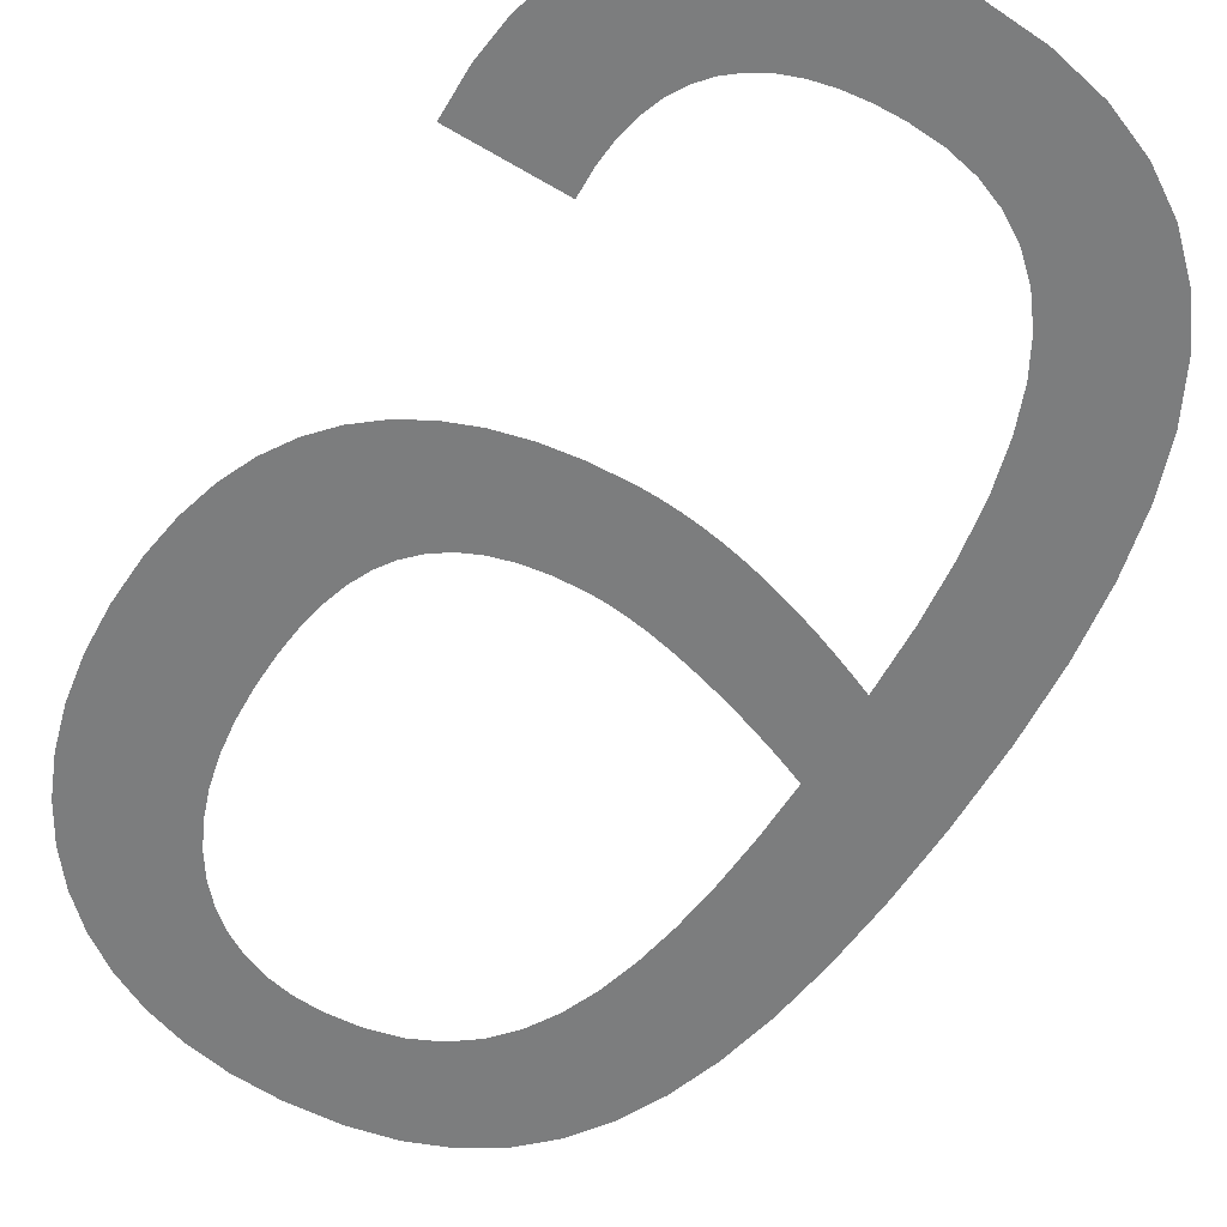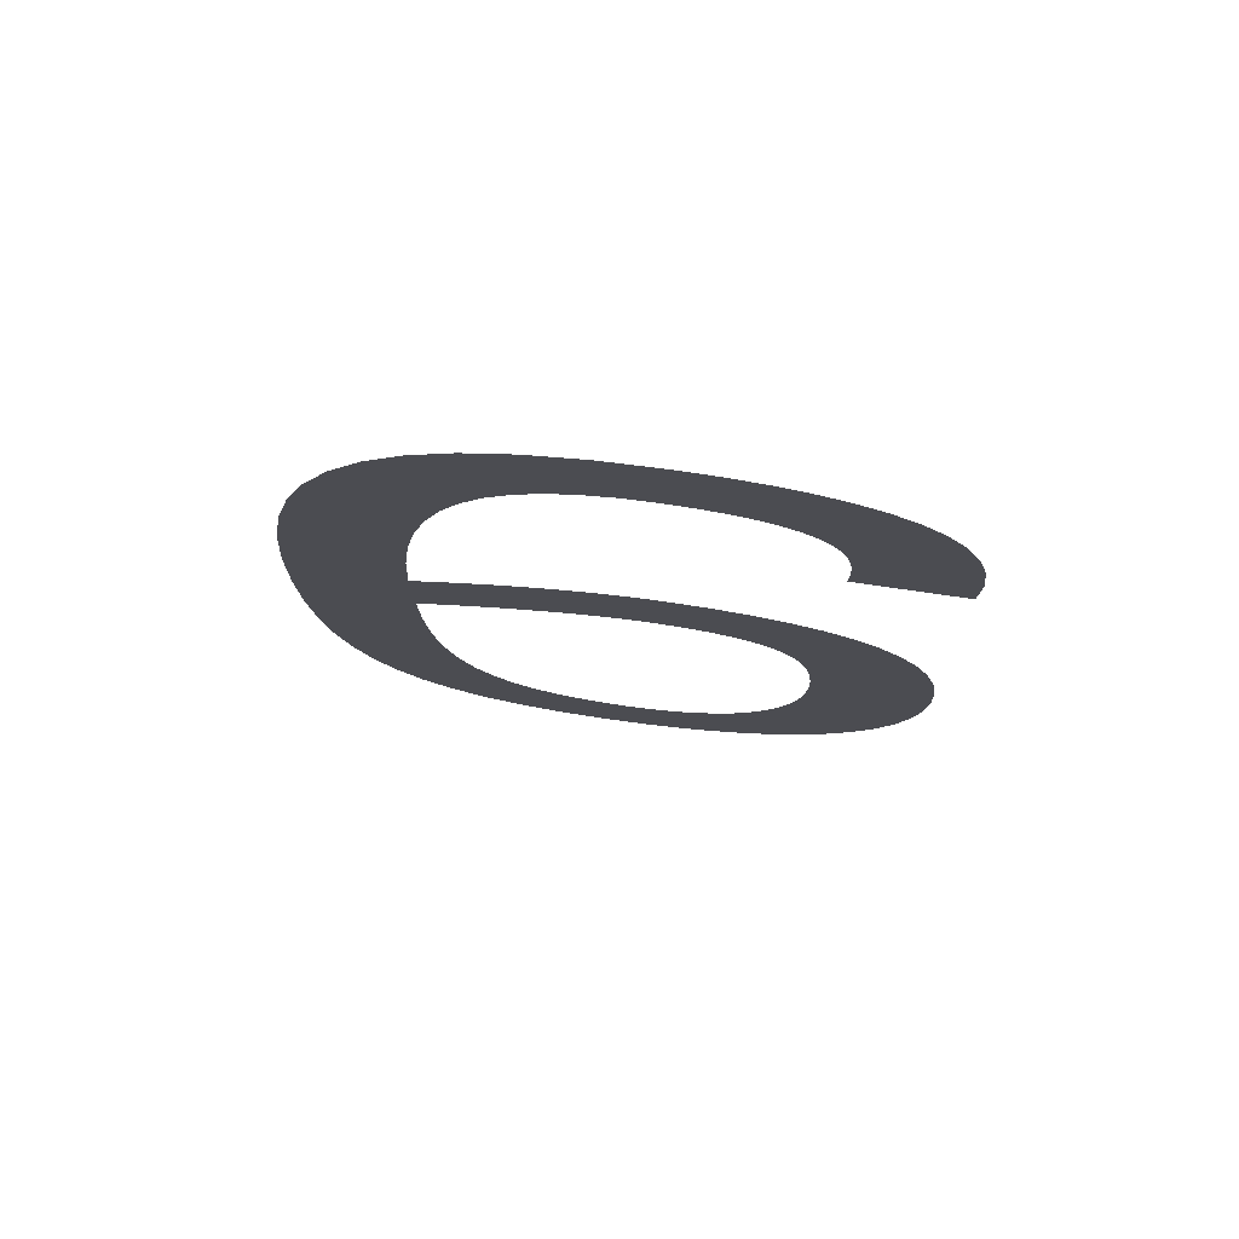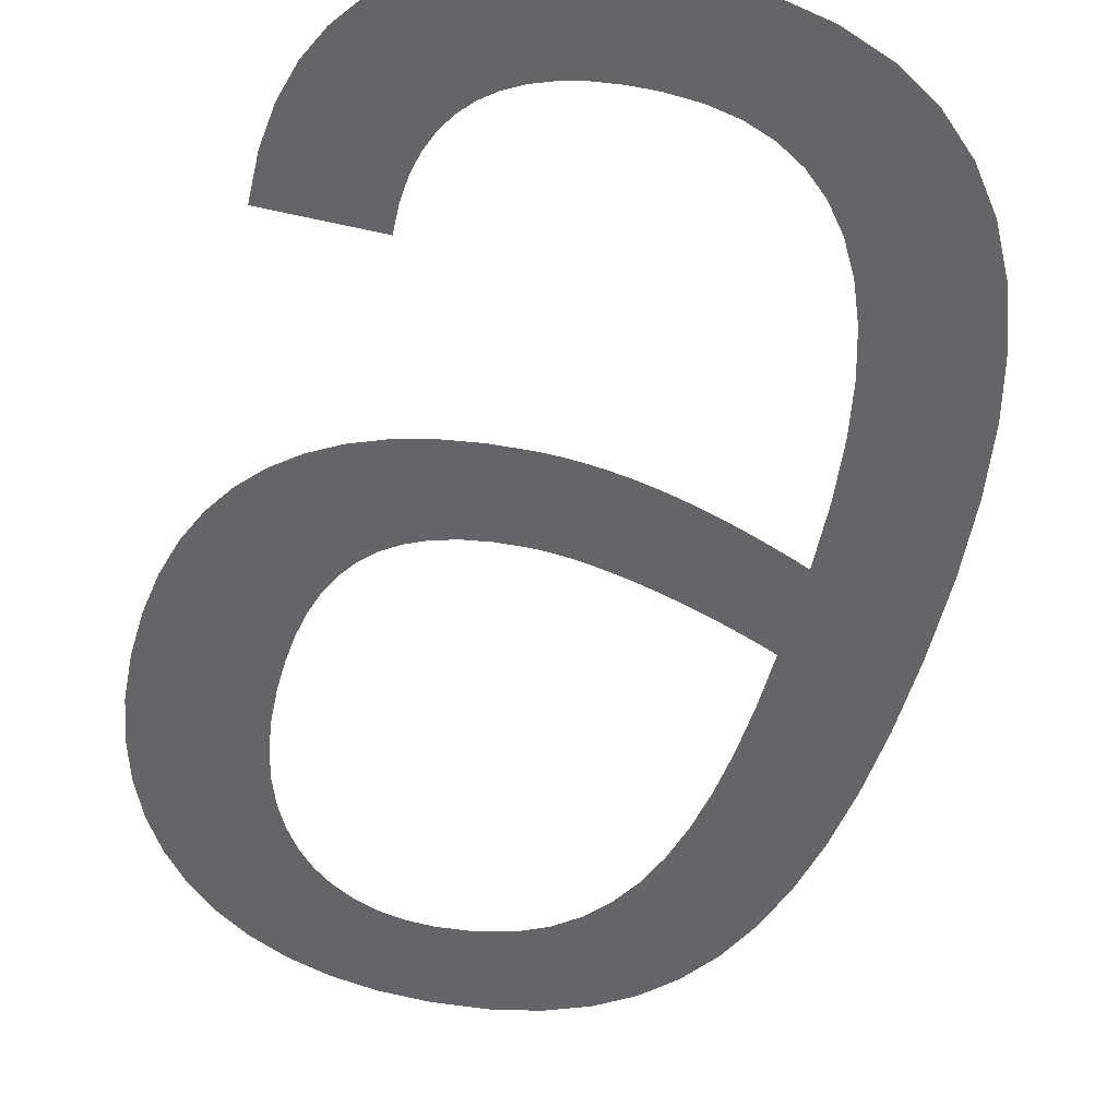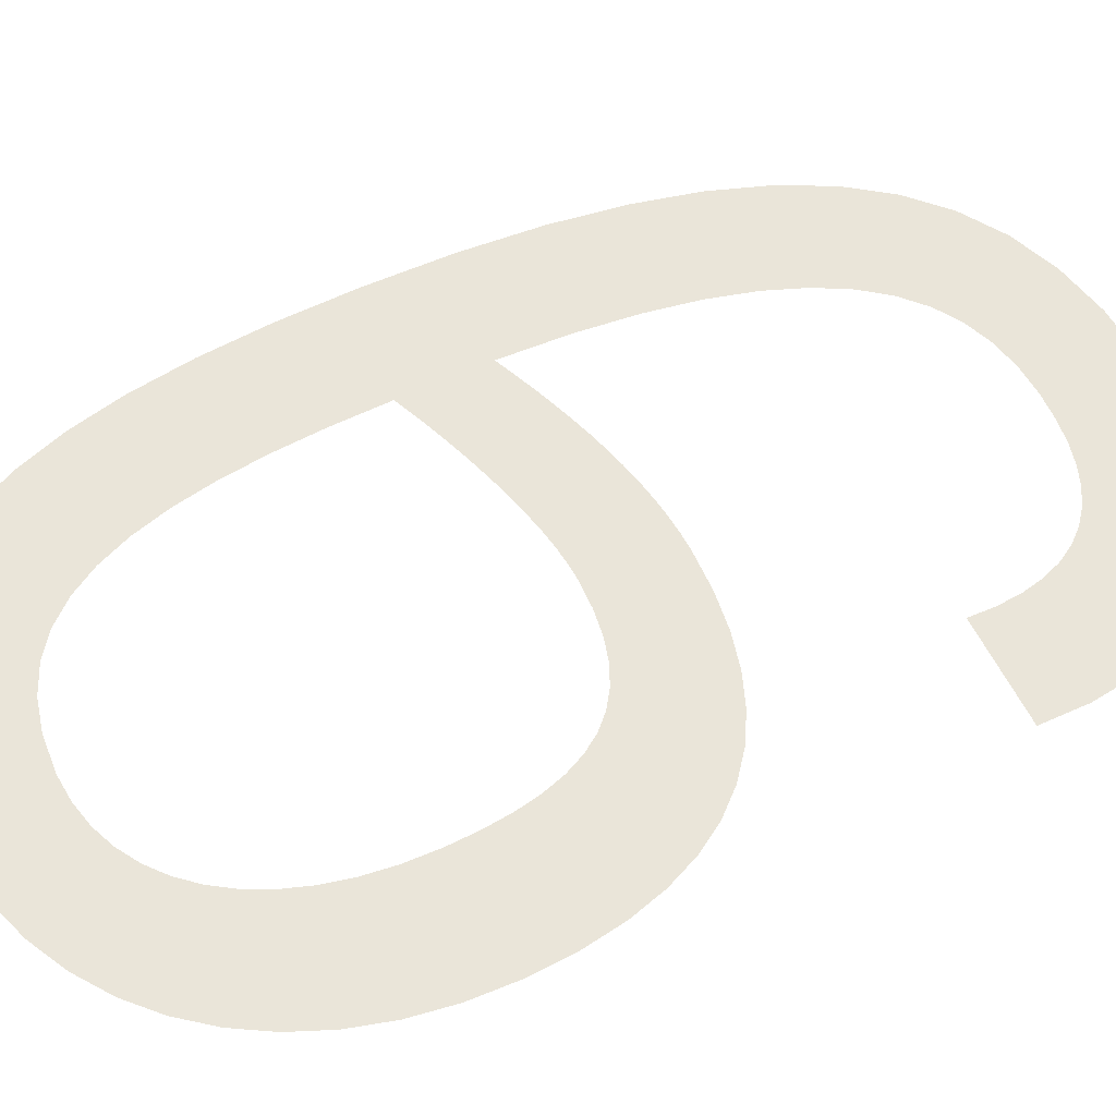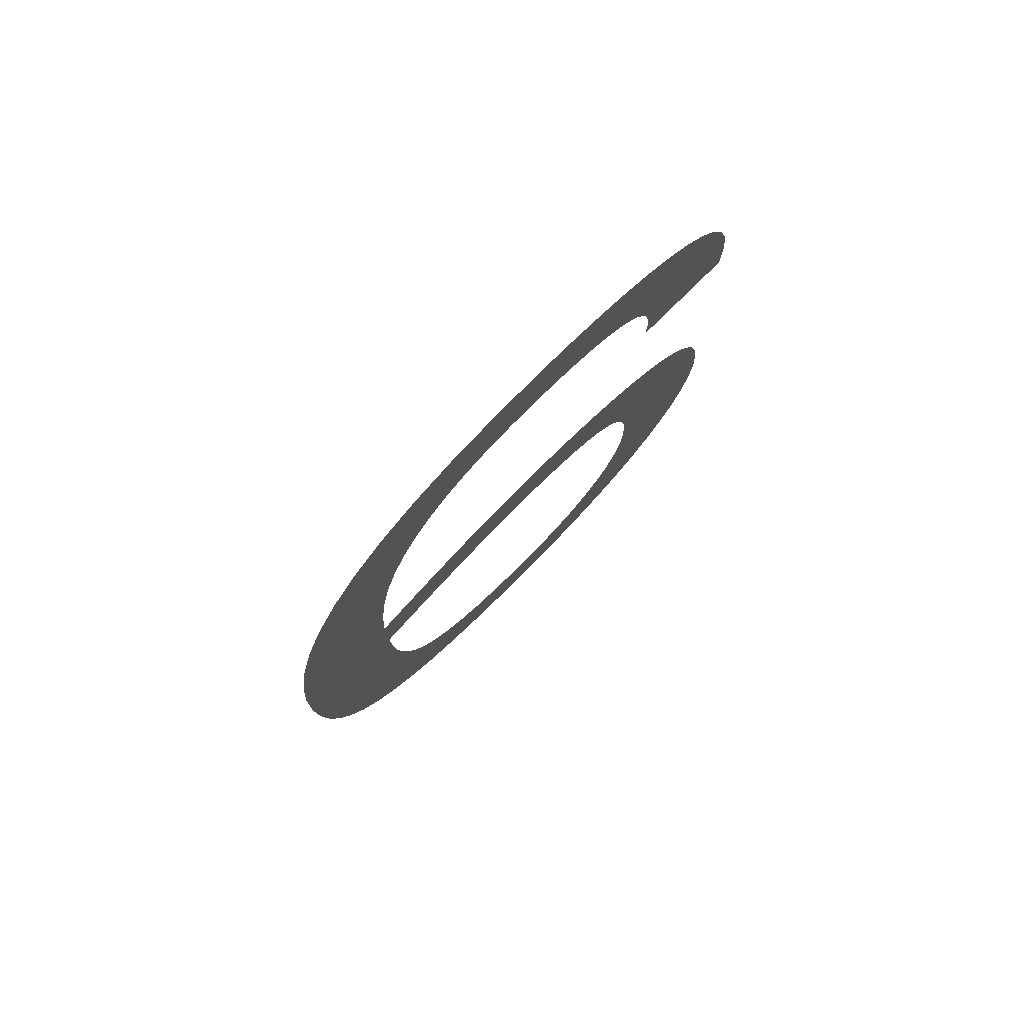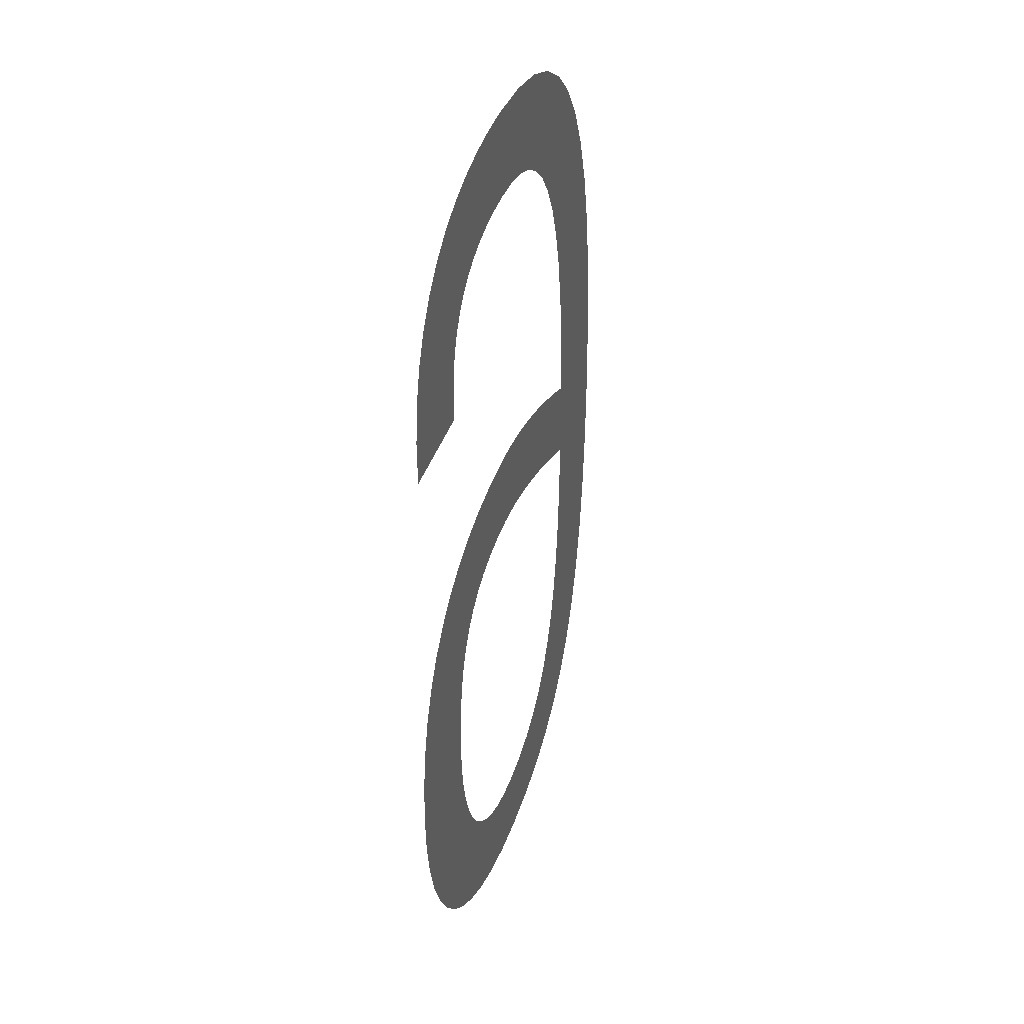
<metadata>
{"format":"obj","ext":"obj","renderer":"f3d","projection":"perspective","resolution":1024,"background":"white","views":[{"elev":-59.0,"azim":-31.3,"up":"+Y"},{"elev":77.3,"azim":-171.8,"up":"+Z"},{"elev":-51.5,"azim":-13.9,"up":"+Y"},{"elev":58.1,"azim":-116.0,"up":"+Y"},{"elev":79.0,"azim":135.4,"up":"+Z"},{"elev":39.0,"azim":-72.7,"up":"+Z"}]}
</metadata>
<code>
o Text.013
v -0.02311 0 -0.6157
v 0.03789 0 -0.6155
v 0.005963 0 -0.6174
v -0.05017 0 -0.6105
v 0.06631 0 -0.6096
v -0.07513 0 -0.6021
v 0.09138 0 -0.5998
v -0.09788 0 -0.5907
v 0.1132 0 -0.5859
v -0.1183 0 -0.5764
v 0.132 0 -0.568
v -0.1364 0 -0.5595
v -0.004128 0 -0.5605
v 0.01812 0 -0.5589
v 0.1478 0 -0.5459
v -0.02038 0 -0.5594
v -0.1519 0 -0.5401
v -0.03561 0 -0.556
v 0.03772 0 -0.5541
v -0.04973 0 -0.5504
v 0.0548 0 -0.5461
v -0.06267 0 -0.5428
v 0.0695 0 -0.5349
v 0.1608 0 -0.5196
v -0.07437 0 -0.5332
v -0.1648 0 -0.5185
v 0.08196 0 -0.5207
v -0.08475 0 -0.5217
v -0.09373 0 -0.5083
v 0.09232 0 -0.5033
v 0.1712 0 -0.489
v -0.175 0 -0.4947
v -0.1012 0 -0.4933
v 0.1007 0 -0.4829
v -0.1825 0 -0.4691
v -0.1072 0 -0.4766
v 0.179 0 -0.4541
v 0.1073 0 -0.4596
v -0.1116 0 -0.4583
v -0.187 0 -0.4417
v 0.1121 0 -0.4332
v -0.1142 0 -0.4386
v 0.1844 0 -0.4148
v -0.1885 0 -0.4128
v -0.1151 0 -0.4174
v 0.1154 0 -0.4039
v -0.1146 0 -0.3984
v 0.1875 0 -0.3711
v -0.1872 0 -0.3845
v 0.1173 0 -0.3717
v -0.1129 0 -0.3811
v -0.1834 0 -0.359
v -0.11 0 -0.3656
v 0.1179 0 -0.3367
v 0.1885 0 -0.3229
v -0.1057 0 -0.3518
v -0.1772 0 -0.3363
v -0.1001 0 -0.3397
v -0.09301 0 -0.3292
v 0.1085 0 -0.3327
v -0.1686 0 -0.3163
v 0.09829 0 -0.3286
v -0.08436 0 -0.3205
v 0.08743 0 -0.3245
v 0.07606 0 -0.3205
v 0.1873 0 -0.2701
v -0.07409 0 -0.3134
v 0.06434 0 -0.3166
v 0.05241 0 -0.313
v -0.1577 0 -0.299
v -0.06211 0 -0.3079
v 0.04042 0 -0.3096
v 0.02852 0 -0.3067
v -0.04835 0 -0.304
v 0.01687 0 -0.3043
v 0.005611 0 -0.3025
v -0.03272 0 -0.3017
v -0.005109 0 -0.3013
v 0.1179 0 -0.2817
v -0.01514 0 -0.3009
v -0.1446 0 -0.2842
v -0.1294 0 -0.2719
v 0.1058 0 -0.2765
v 0.1158 0 -0.2401
v 0.09366 0 -0.2716
v -0.1121 0 -0.262
v 0.08161 0 -0.267
v 0.1835 0 -0.2219
v 0.06961 0 -0.2628
v 0.05765 0 -0.2589
v -0.09293 0 -0.2544
v 0.04576 0 -0.2554
v 0.03392 0 -0.2523
v -0.07184 0 -0.2491
v 0.02214 0 -0.2498
v 0.01042 0 -0.2477
v -0.04894 0 -0.246
v -0.001227 0 -0.2462
v -0.01281 0 -0.2453
v -0.02431 0 -0.245
v 0.1117 0 -0.2032
v 0.1769 0 -0.1782
v 0.1058 0 -0.1709
v 0.1676 0 -0.139
v 0.09815 0 -0.1429
v -0.179 0 -0.1174
v -0.1142 0 -0.1459
v -0.1784 0 -0.1459
v -0.1148 0 -0.1297
v 0.08877 0 -0.1191
v 0.1552 0 -0.1044
v -0.1137 0 -0.1151
v 0.07775 0 -0.09908
v -0.1761 0 -0.09234
v -0.1111 0 -0.102
v 0.1398 0 -0.07431
v -0.1068 0 -0.09049
v 0.06517 0 -0.08276
v -0.1702 0 -0.07056
v -0.101 0 -0.08041
v 0.05109 0 -0.06989
v -0.09369 0 -0.07179
v 0.1211 0 -0.04886
v -0.08486 0 -0.06458
v -0.1616 0 -0.05185
v 0.03558 0 -0.06026
v -0.07453 0 -0.05875
v 0.01871 0 -0.05365
v -0.06274 0 -0.05427
v -0.04951 0 -0.05111
v 0.000562 0 -0.04985
v -0.1504 0 -0.03604
v -0.03486 0 -0.04924
v -0.01881 0 -0.04862
v 0.0991 0 -0.028
v -0.1369 0 -0.02294
v 0.07358 0 -0.01175
v -0.1215 0 -0.01235
v -0.1045 0 -0.004111
v 0.04444 0 -0.000136
v -0.08607 -0 0.001978
v 0.01155 -0 0.006845
v -0.06652 -0 0.006099
v -0.04615 -0 0.008436
v -0.02523 -0 0.009174
f 1 2 3
f 4 2 1
f 4 5 2
f 6 5 4
f 6 7 5
f 8 7 6
f 8 9 7
f 10 9 8
f 10 11 9
f 12 11 10
f 12 13 11
f 13 14 11
f 14 15 11
f 12 16 13
f 17 16 12
f 17 18 16
f 19 15 14
f 17 20 18
f 21 15 19
f 17 22 20
f 23 15 21
f 23 24 15
f 17 25 22
f 26 25 17
f 27 24 23
f 26 28 25
f 26 29 28
f 30 24 27
f 30 31 24
f 32 29 26
f 32 33 29
f 34 31 30
f 35 33 32
f 35 36 33
f 34 37 31
f 38 37 34
f 35 39 36
f 40 39 35
f 41 37 38
f 40 42 39
f 41 43 37
f 44 42 40
f 44 45 42
f 46 43 41
f 44 47 45
f 46 48 43
f 49 47 44
f 50 48 46
f 49 51 47
f 52 51 49
f 52 53 51
f 54 48 50
f 54 55 48
f 52 56 53
f 57 56 52
f 57 58 56
f 57 59 58
f 60 55 54
f 61 59 57
f 62 55 60
f 61 63 59
f 64 55 62
f 65 55 64
f 65 66 55
f 61 67 63
f 68 66 65
f 69 66 68
f 70 67 61
f 70 71 67
f 72 66 69
f 73 66 72
f 70 74 71
f 75 66 73
f 76 66 75
f 70 77 74
f 78 79 76
f 79 66 76
f 70 80 77
f 80 79 78
f 70 79 80
f 81 79 70
f 82 79 81
f 82 83 79
f 84 66 79
f 82 85 83
f 86 85 82
f 86 87 85
f 84 88 66
f 86 89 87
f 86 90 89
f 91 90 86
f 91 92 90
f 91 93 92
f 94 93 91
f 94 95 93
f 94 96 95
f 97 96 94
f 97 98 96
f 97 99 98
f 100 99 97
f 101 88 84
f 101 102 88
f 103 102 101
f 103 104 102
f 105 104 103
f 106 107 108
f 106 109 107
f 110 104 105
f 110 111 104
f 106 112 109
f 113 111 110
f 114 112 106
f 114 115 112
f 113 116 111
f 114 117 115
f 118 116 113
f 119 117 114
f 119 120 117
f 121 116 118
f 119 122 120
f 121 123 116
f 119 124 122
f 125 124 119
f 126 123 121
f 125 127 124
f 128 123 126
f 125 129 127
f 125 130 129
f 131 123 128
f 132 130 125
f 132 133 130
f 134 123 131
f 132 134 133
f 134 135 123
f 132 135 134
f 136 135 132
f 136 137 135
f 138 137 136
f 139 137 138
f 139 140 137
f 141 140 139
f 141 142 140
f 143 142 141
f 144 142 143
f 144 145 142

</code>
